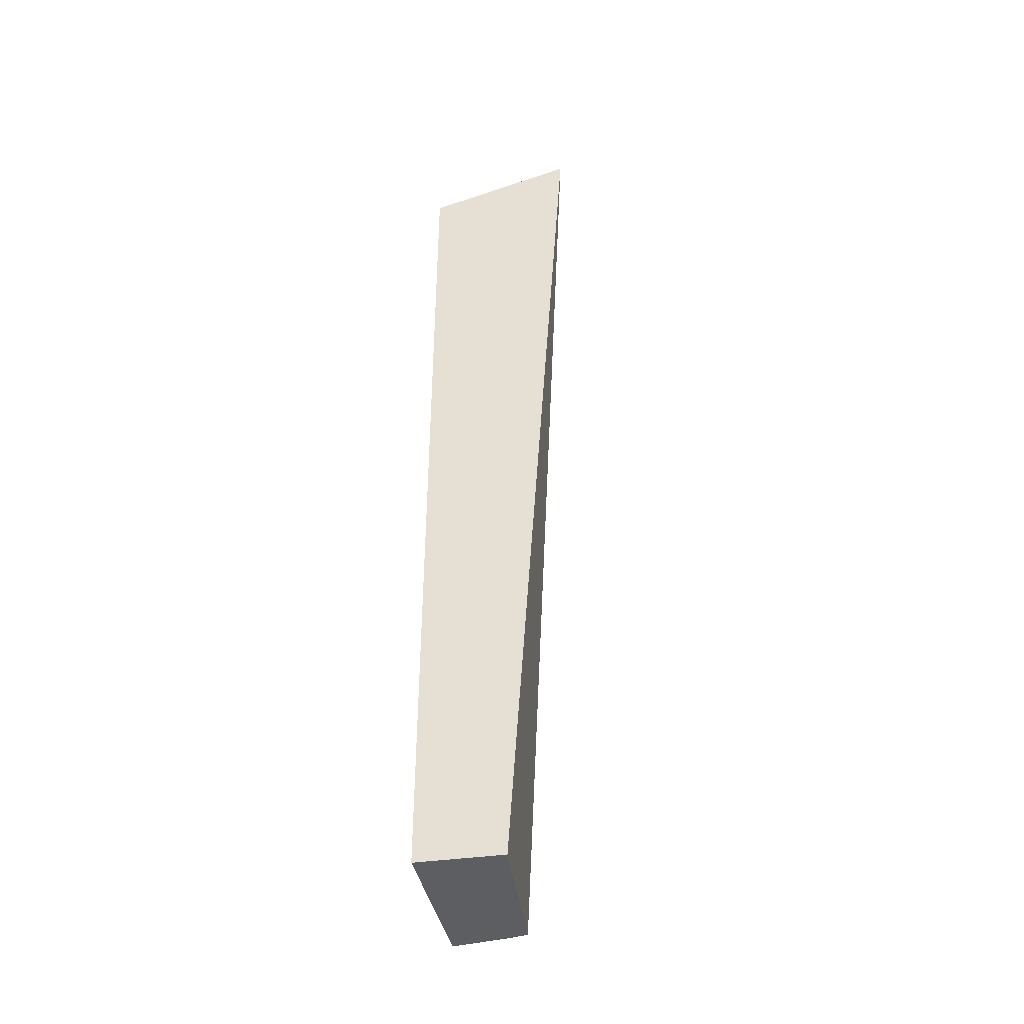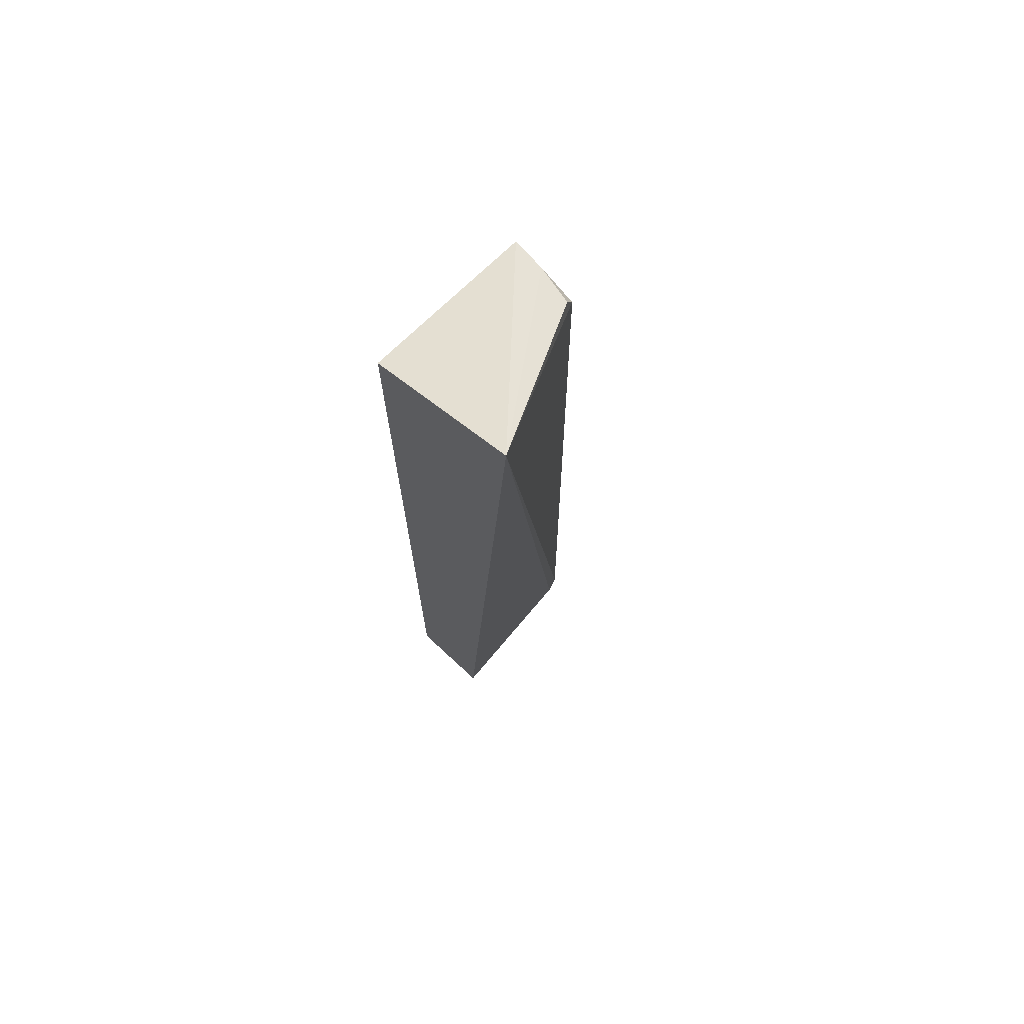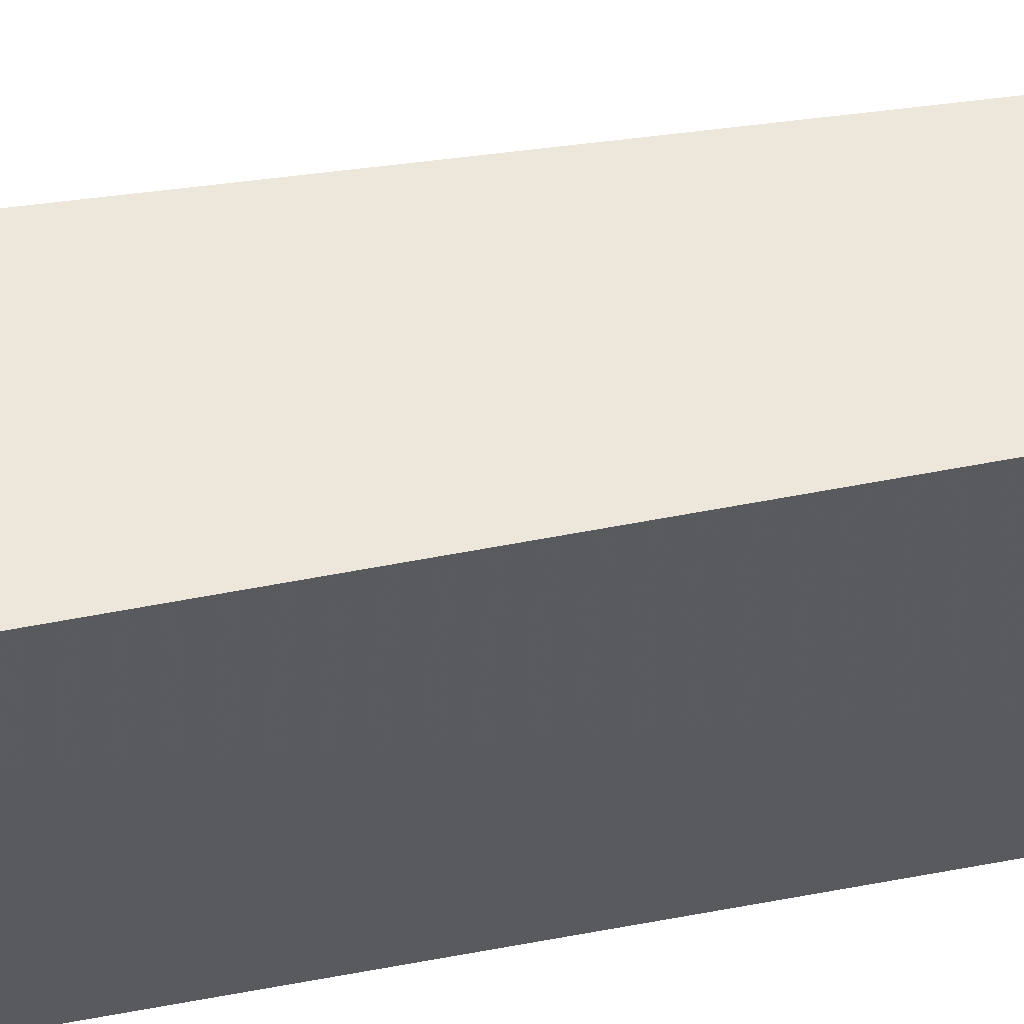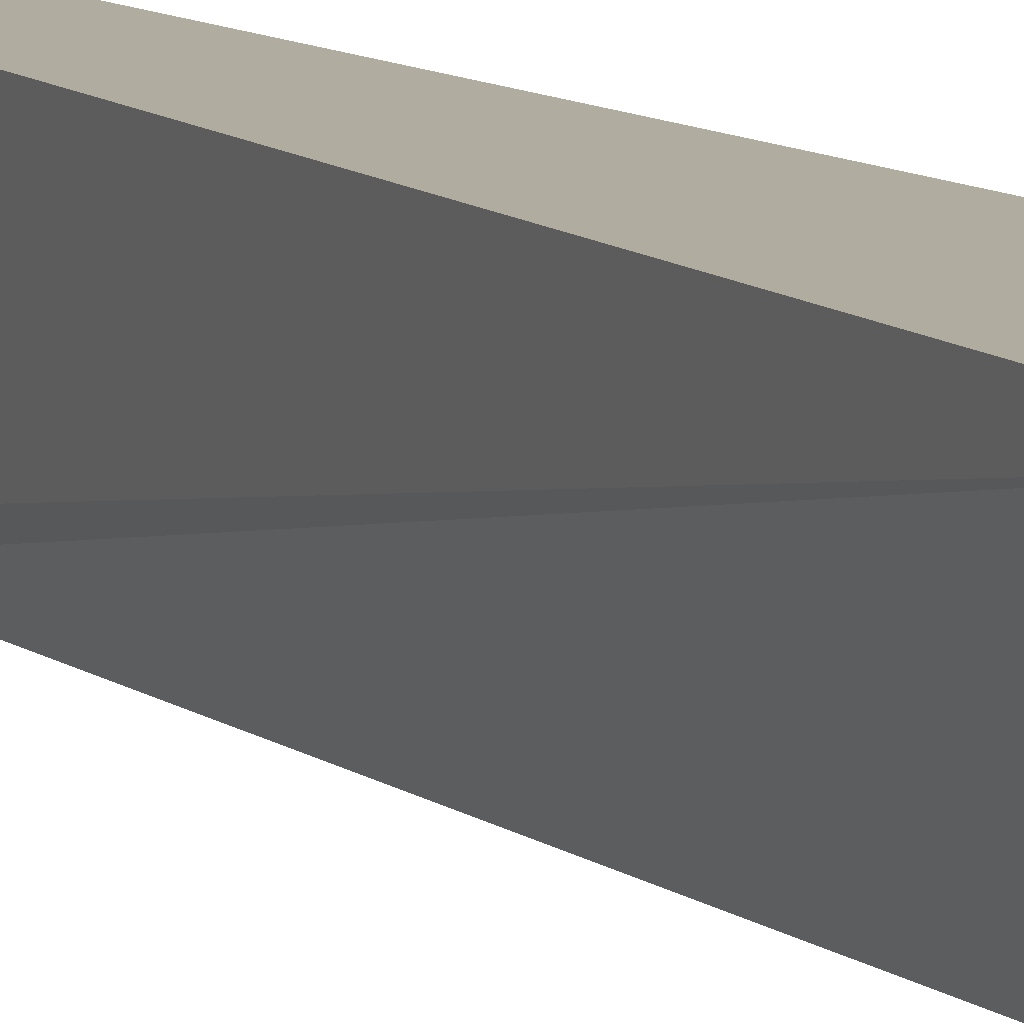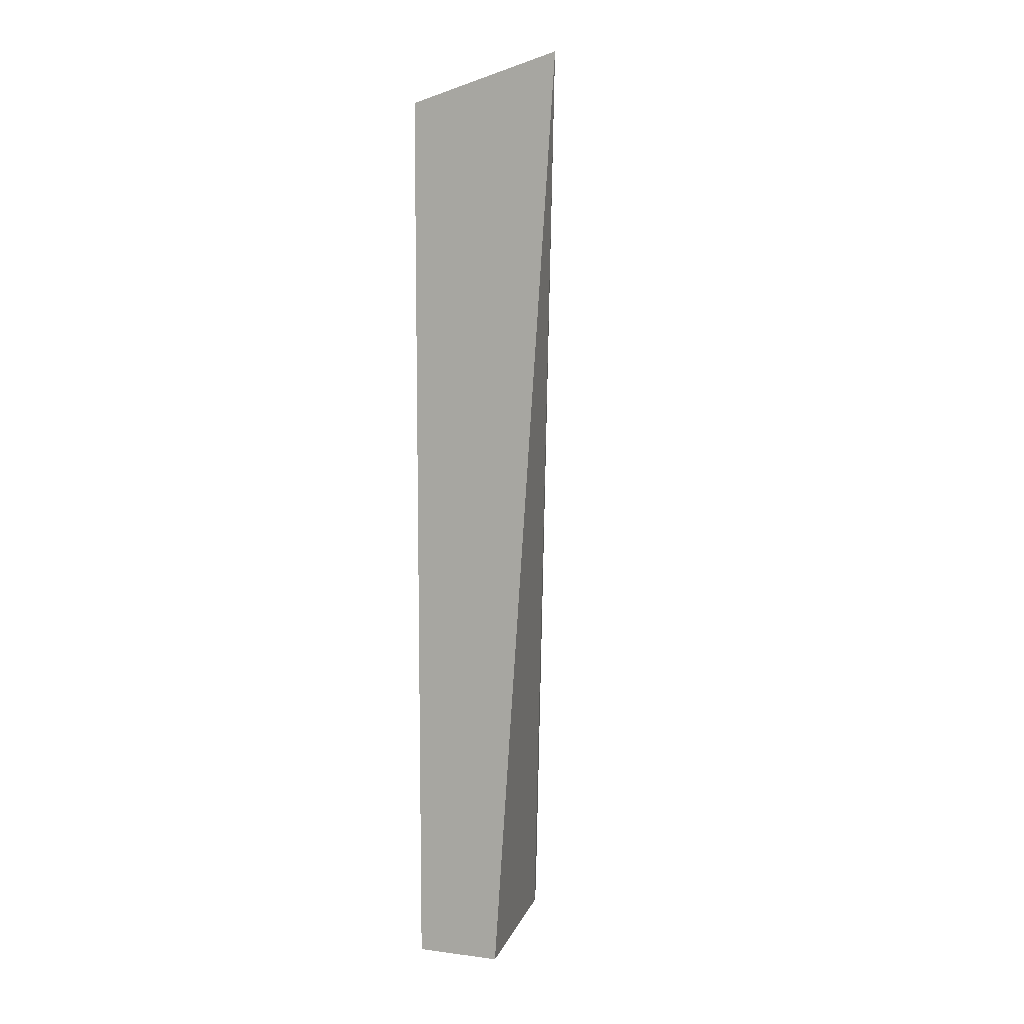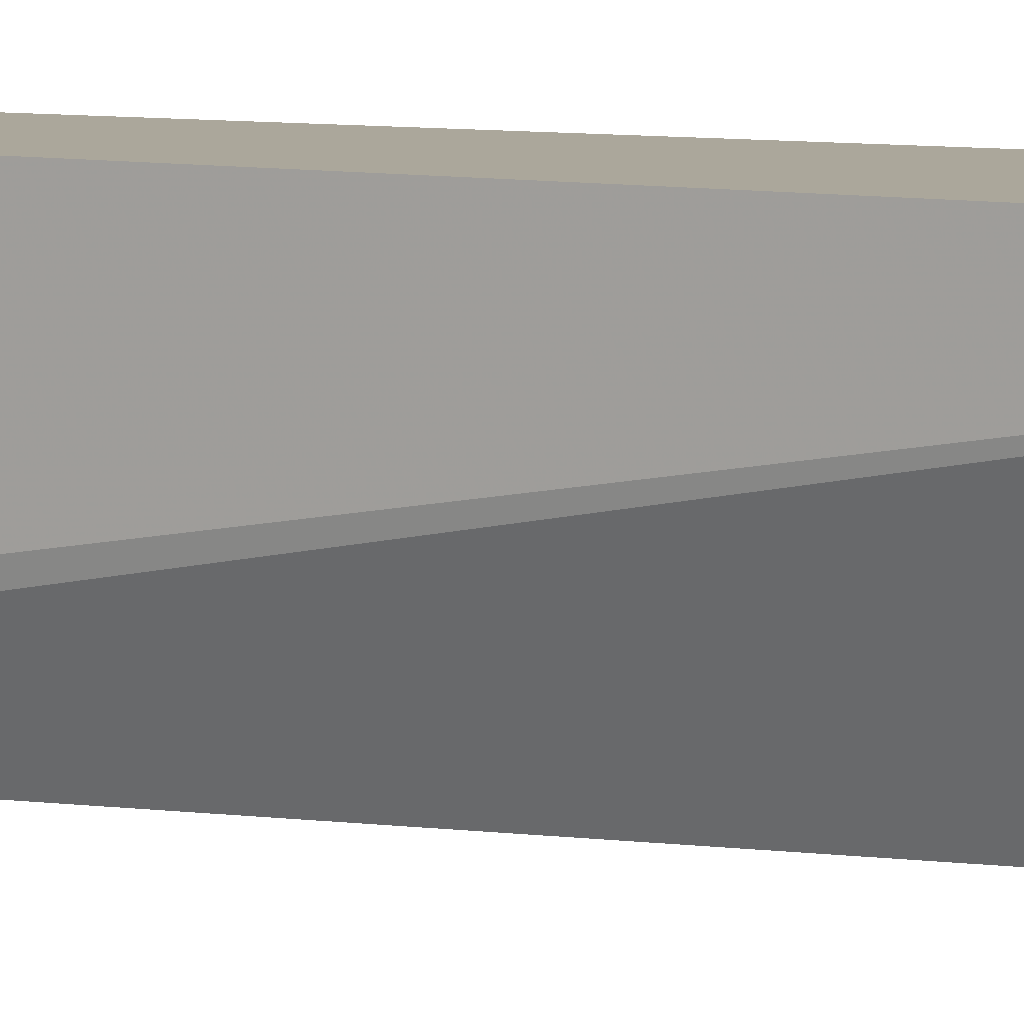
<metadata>
{"format":"obj","ext":"obj","renderer":"f3d","projection":"perspective","resolution":1024,"background":"white","views":[{"elev":-41.6,"azim":-170.6,"up":"+Z"},{"elev":71.1,"azim":-137.1,"up":"+Z"},{"elev":52.5,"azim":77.9,"up":"+Y"},{"elev":9.9,"azim":-28.8,"up":"+Y"},{"elev":8.8,"azim":-161.1,"up":"+Z"},{"elev":8.1,"azim":-68.4,"up":"+Y"}]}
</metadata>
<code>
v 0.004667 -0.1254 0.1372
v 0.005453 -0.1298 -0.493
v 0.007568 -0.005464 -0.5
v -0.09878 -0.005464 0.1767
v -0.04624 -0.127 -0.4865
v 0.007568 -0.005464 0.1439
v -0.04502 -0.1237 0.1229
v -0.04802 -0.118 -0.4951
v -0.04706 -0.1163 0.1372
v -0.03486 -0.1246 -0.493
v -0.05304 -0.005464 -0.5
v -0.0194 -0.1229 0.1367
f 6 3 4
f 6 4 1
f 6 1 2
f 6 2 3
f 7 5 2
f 7 2 1
f 7 4 5
f 8 3 2
f 8 5 4
f 9 4 7
f 10 8 2
f 10 2 5
f 10 5 8
f 11 8 4
f 11 4 3
f 11 3 8
f 12 9 7
f 12 7 1
f 12 1 4
f 12 4 9

</code>
